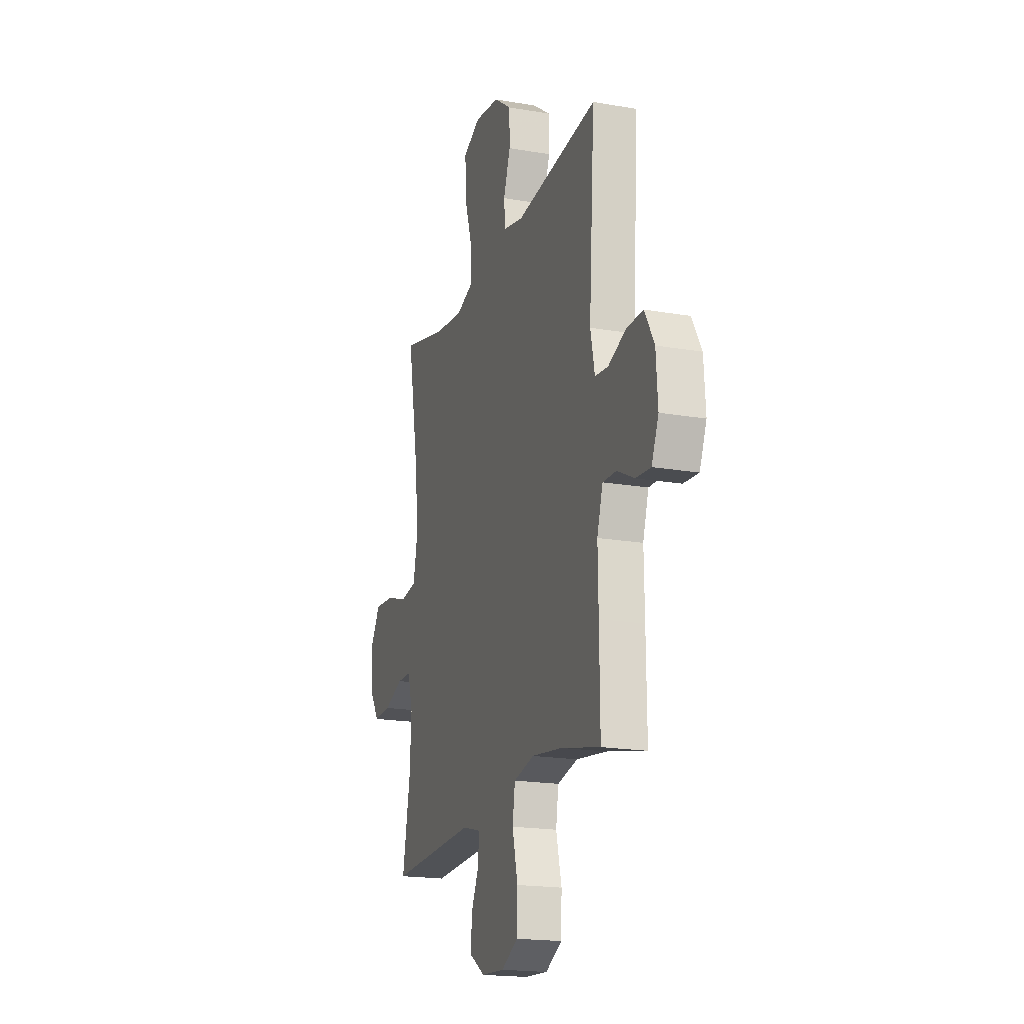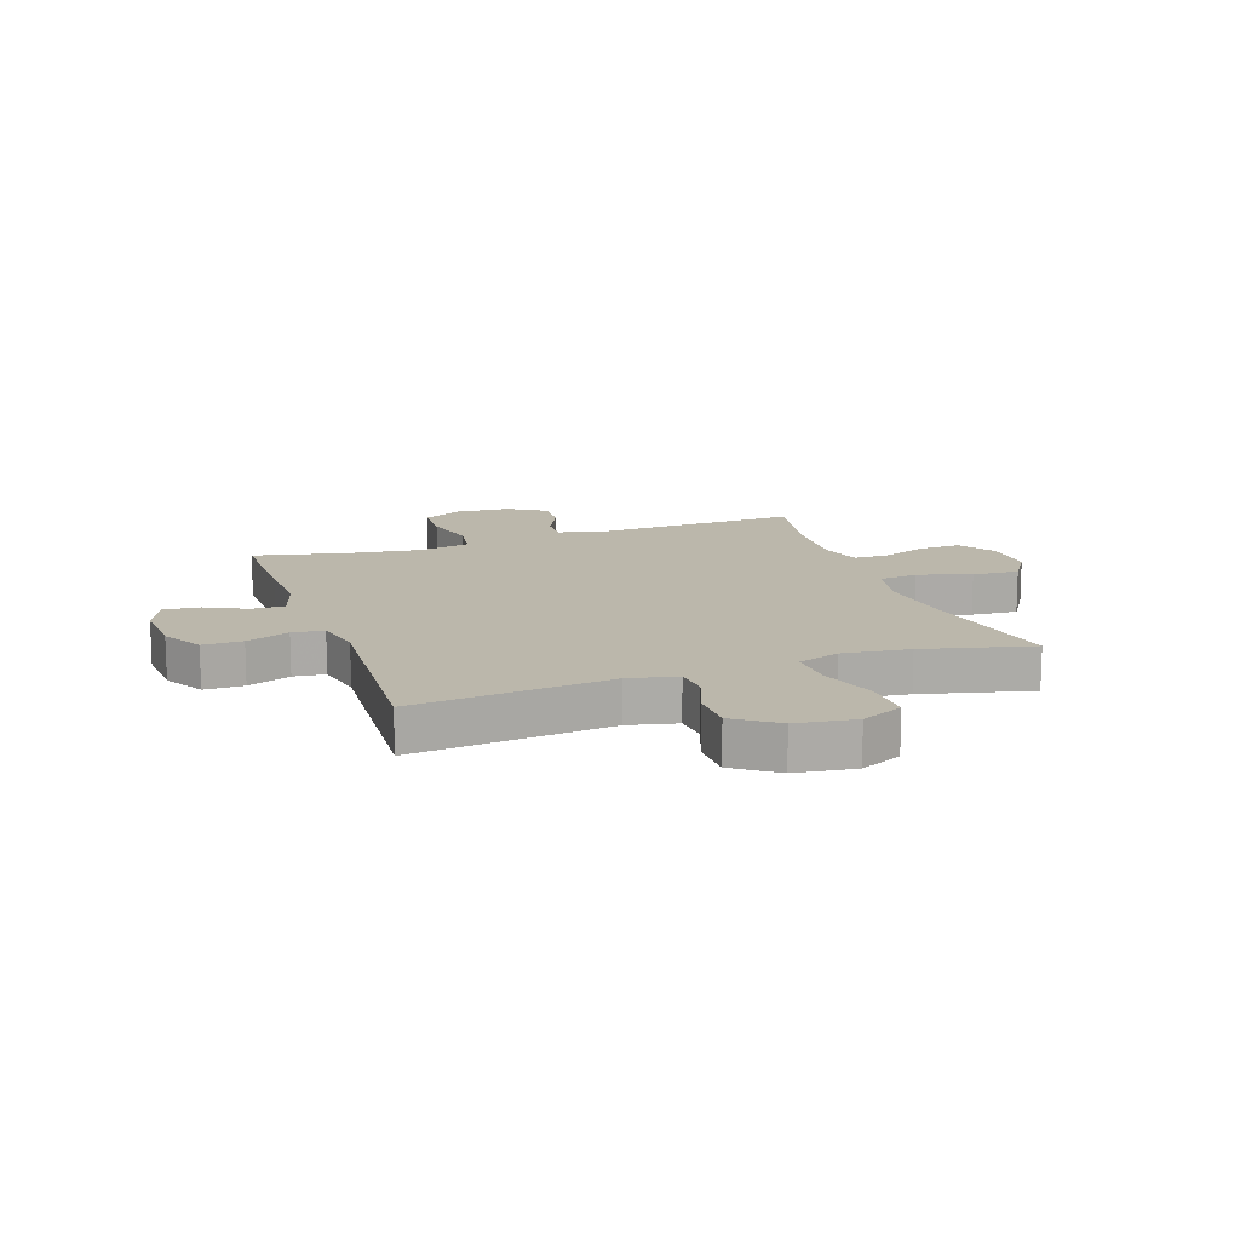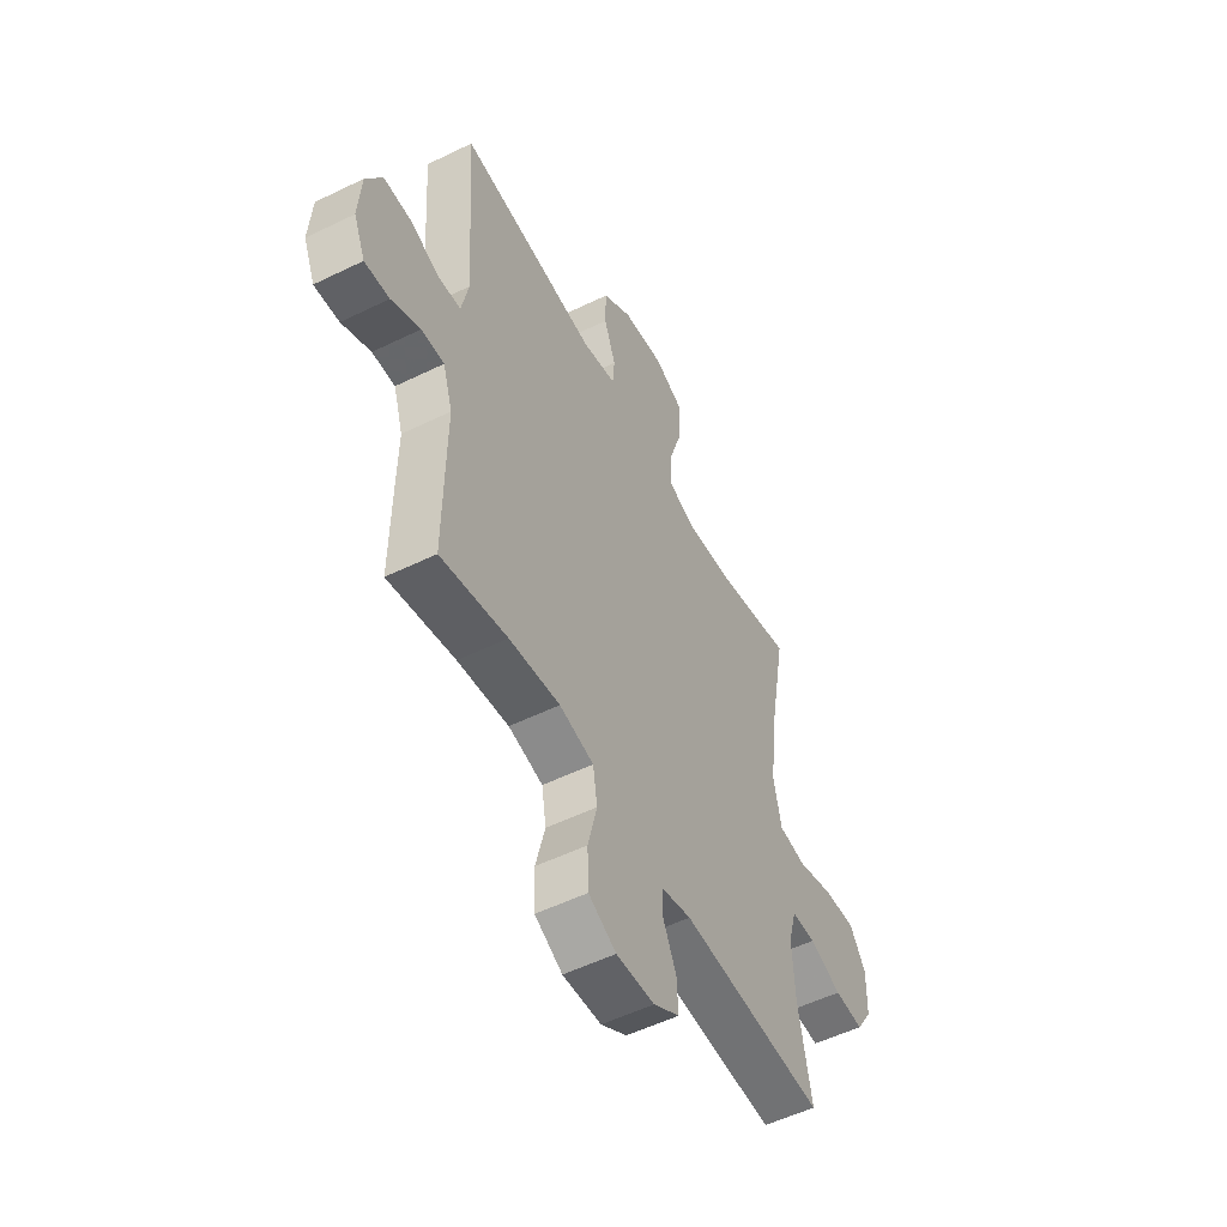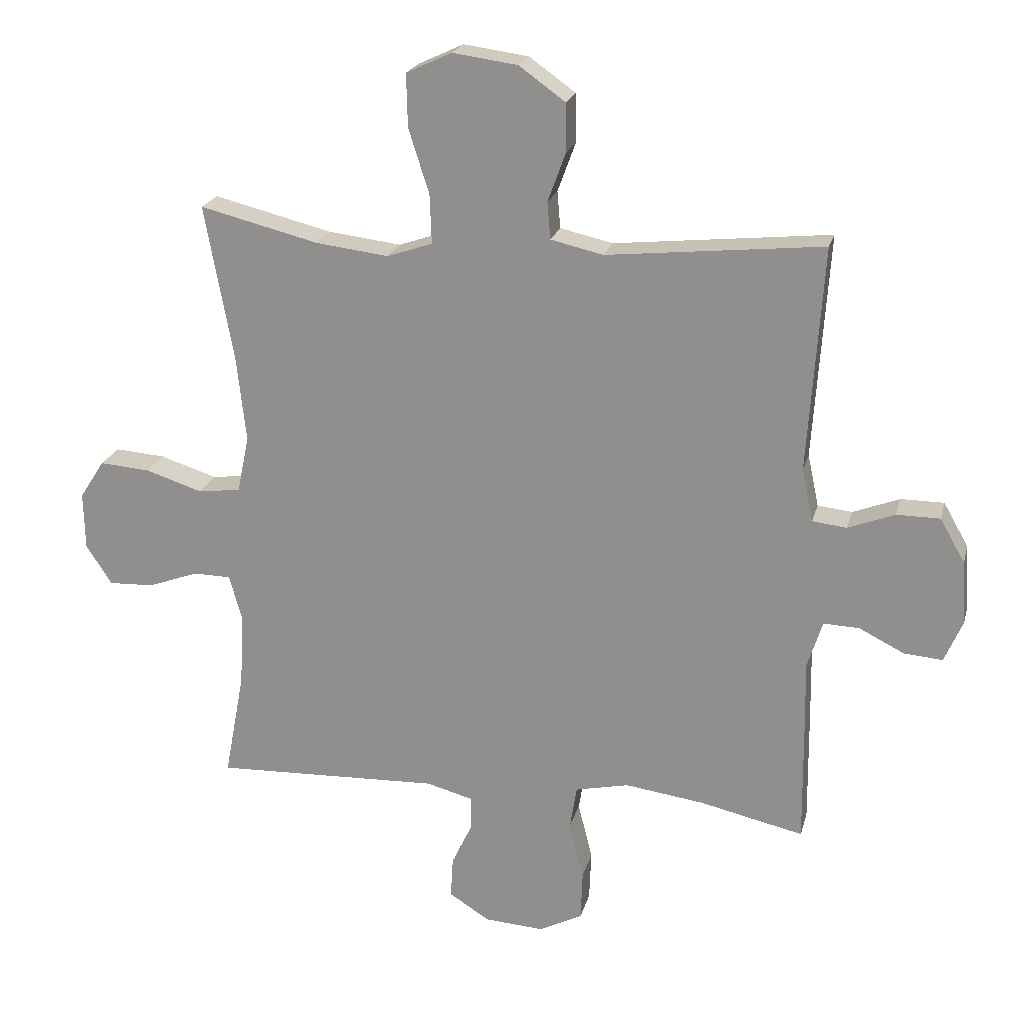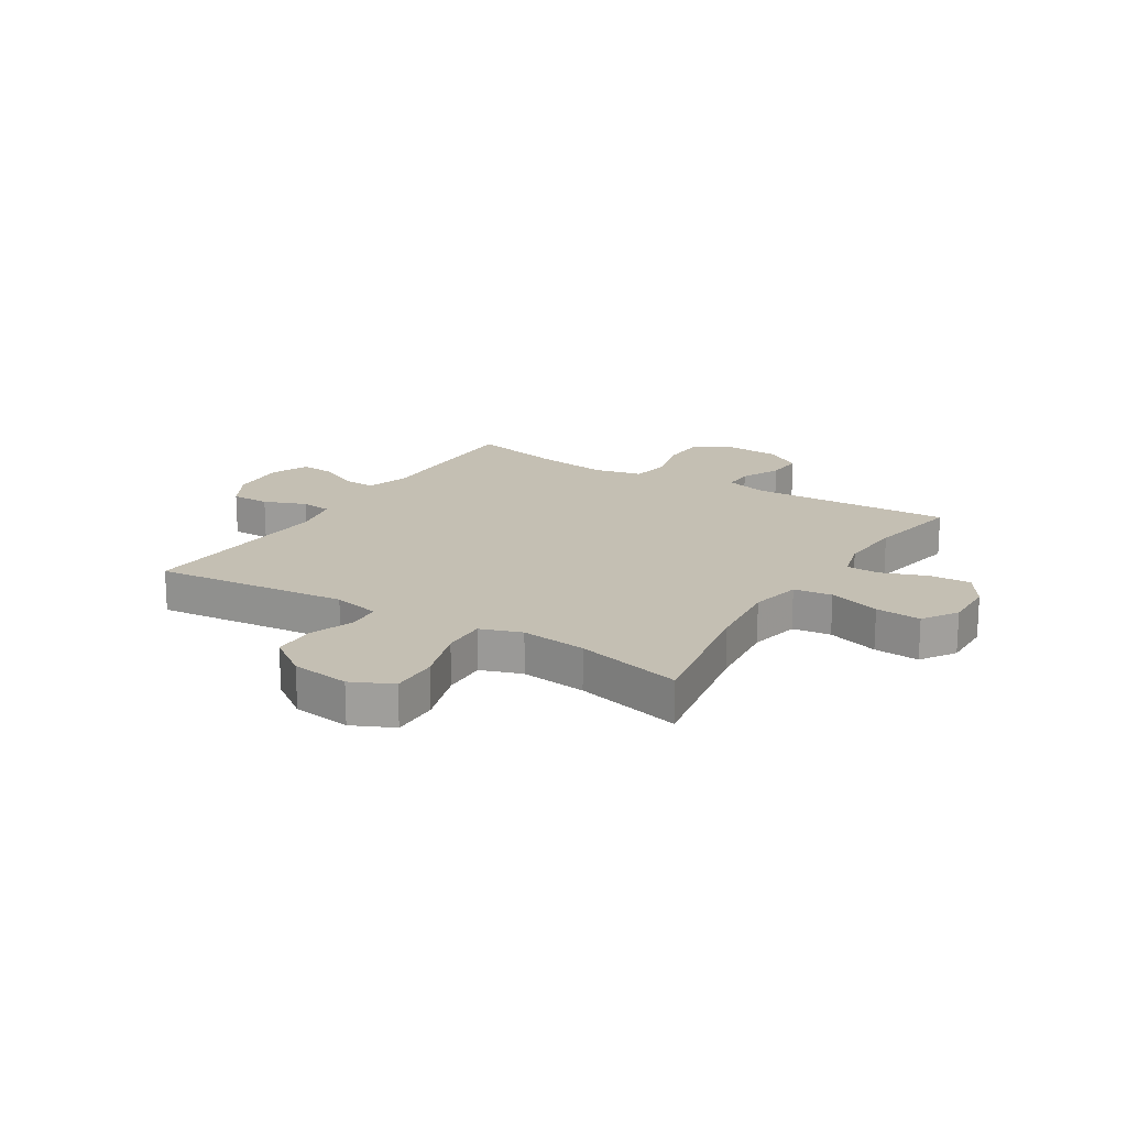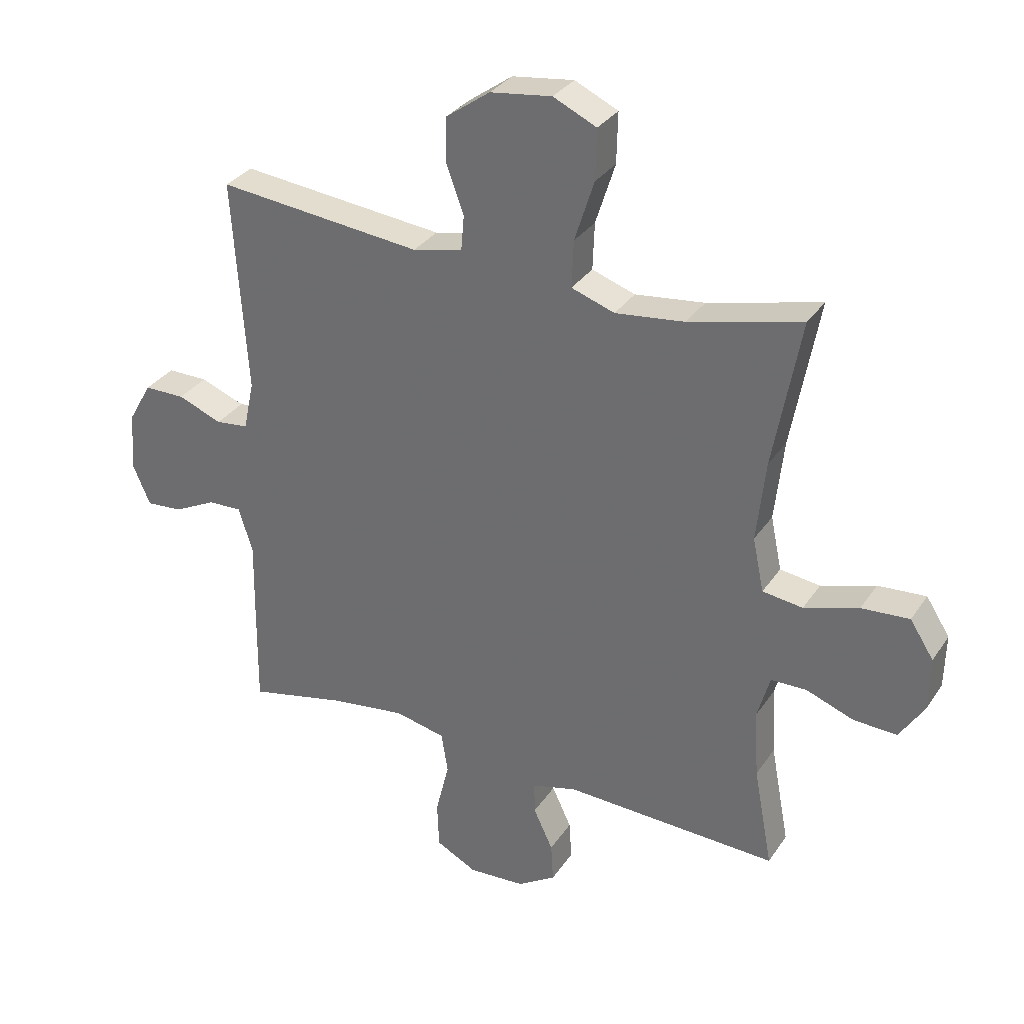
<metadata>
{"format":"obj","ext":"obj","renderer":"f3d","projection":"perspective","resolution":1024,"background":"white","views":[{"elev":-19.0,"azim":-108.2,"up":"+Z"},{"elev":14.2,"azim":-19.2,"up":"+Y"},{"elev":-53.7,"azim":-62.5,"up":"+Z"},{"elev":21.4,"azim":-166.2,"up":"+Z"},{"elev":17.8,"azim":31.9,"up":"+Y"},{"elev":31.9,"azim":28.3,"up":"+Z"}]}
</metadata>
<code>
v 0.5 0.07 -0.5
v 0.138 0.07 -0.486
v 0.062 0.07 -0.506
v 0.063 0.07 -0.56
v 0.096 0.07 -0.63
v 0.1 0.07 -0.696
v 0.035 0.07 -0.737
v -0.061 0.07 -0.743
v -0.13 0.07 -0.707
v -0.133 0.07 -0.627
v -0.11 0.07 -0.534
v -0.121 0.07 -0.465
v -0.207 0.07 -0.446
v -0.334 0.07 -0.463
v -0.5 0.07 -0.5
v -0.498 0.07 -0.315
v -0.496 0.07 -0.194
v -0.52 0.07 -0.118
v -0.577 0.07 -0.12
v -0.649 0.07 -0.156
v -0.711 0.07 -0.161
v -0.74 0.07 -0.093
v -0.733 0.07 0.008
v -0.693 0.07 0.078
v -0.624 0.07 0.078
v -0.549 0.07 0.049
v -0.494 0.07 0.055
v -0.476 0.07 0.139
v -0.5 0.07 0.5
v -0.154 0.07 0.464
v -0.07 0.07 0.483
v -0.065 0.07 0.542
v -0.094 0.07 0.621
v -0.093 0.07 0.698
v -0.019 0.07 0.751
v 0.085 0.07 0.765
v 0.158 0.07 0.731
v 0.156 0.07 0.646
v 0.123 0.07 0.543
v 0.12 0.07 0.464
v 0.193 0.07 0.439
v 0.31 0.07 0.453
v 0.5 0.07 0.5
v 0.454 0.07 0.249
v 0.439 0.07 0.112
v 0.458 0.07 0.021
v 0.526 0.07 0.012
v 0.618 0.07 0.041
v 0.699 0.07 0.047
v 0.739 0.07 -0.015
v 0.737 0.07 -0.107
v 0.696 0.07 -0.171
v 0.623 0.07 -0.168
v 0.542 0.07 -0.138
v 0.482 0.07 -0.139
v 0.461 0.07 -0.214
v 0.468 0.07 -0.33
v 0.5 0 -0.5
v 0.138 0 -0.486
v 0.062 0 -0.506
v 0.063 0 -0.56
v 0.096 0 -0.63
v 0.1 0 -0.696
v 0.035 0 -0.737
v -0.061 0 -0.743
v -0.13 0 -0.707
v -0.133 0 -0.627
v -0.11 0 -0.534
v -0.121 0 -0.465
v -0.207 0 -0.446
v -0.334 0 -0.463
v -0.5 0 -0.5
v -0.498 0 -0.315
v -0.496 0 -0.194
v -0.52 0 -0.118
v -0.577 0 -0.12
v -0.649 0 -0.156
v -0.711 0 -0.161
v -0.74 0 -0.093
v -0.733 0 0.008
v -0.693 0 0.078
v -0.624 0 0.078
v -0.549 0 0.049
v -0.494 0 0.055
v -0.476 0 0.139
v -0.5 0 0.5
v -0.154 0 0.464
v -0.07 0 0.483
v -0.065 0 0.542
v -0.094 0 0.621
v -0.093 0 0.698
v -0.019 0 0.751
v 0.085 0 0.765
v 0.158 0 0.731
v 0.156 0 0.646
v 0.123 0 0.543
v 0.12 0 0.464
v 0.193 0 0.439
v 0.31 0 0.453
v 0.5 0 0.5
v 0.454 0 0.249
v 0.439 0 0.112
v 0.458 0 0.021
v 0.526 0 0.012
v 0.618 0 0.041
v 0.699 0 0.047
v 0.739 0 -0.015
v 0.737 0 -0.107
v 0.696 0 -0.171
v 0.623 0 -0.168
v 0.542 0 -0.138
v 0.482 0 -0.139
v 0.461 0 -0.214
v 0.468 0 -0.33
f 51 52 53 54
f 51 54 55
f 50 51 55
f 47 48 49 50
f 47 50 55
f 46 47 55
f 45 46 55 56
f 42 43 44
f 41 42 44 45
f 40 41 45 56
f 36 37 38 39
f 36 39 40
f 35 36 40
f 32 33 34 35
f 31 32 35 40
f 30 31 40 56
f 28 29 30 56
f 23 24 25 26
f 23 26 27
f 22 23 27
f 19 20 21 22
f 18 19 22 27
f 17 18 27 28
f 14 15 16 17
f 13 14 17 28
f 8 9 10 11
f 8 11 12
f 7 8 12
f 4 5 6 7
f 3 4 7 12
f 2 3 12
f 57 1 2 12
f 28 56 57
f 12 13 28 57
f 111 110 109 108
f 112 111 108
f 112 108 107
f 107 106 105 104
f 112 107 104
f 112 104 103
f 113 112 103 102
f 101 100 99
f 102 101 99 98
f 113 102 98 97
f 96 95 94 93
f 97 96 93
f 97 93 92
f 92 91 90 89
f 97 92 89 88
f 113 97 88 87
f 113 87 86 85
f 83 82 81 80
f 84 83 80
f 84 80 79
f 79 78 77 76
f 84 79 76 75
f 85 84 75 74
f 74 73 72 71
f 85 74 71 70
f 68 67 66 65
f 69 68 65
f 69 65 64
f 64 63 62 61
f 69 64 61 60
f 69 60 59
f 69 59 58 114
f 114 113 85
f 114 85 70 69
f 1 58 59 2
f 2 59 60 3
f 3 60 61 4
f 4 61 62 5
f 5 62 63 6
f 6 63 64 7
f 7 64 65 8
f 8 65 66 9
f 9 66 67 10
f 10 67 68 11
f 11 68 69 12
f 12 69 70 13
f 13 70 71 14
f 14 71 72 15
f 15 72 73 16
f 16 73 74 17
f 17 74 75 18
f 18 75 76 19
f 19 76 77 20
f 20 77 78 21
f 21 78 79 22
f 22 79 80 23
f 23 80 81 24
f 24 81 82 25
f 25 82 83 26
f 26 83 84 27
f 27 84 85 28
f 28 85 86 29
f 29 86 87 30
f 30 87 88 31
f 31 88 89 32
f 32 89 90 33
f 33 90 91 34
f 34 91 92 35
f 35 92 93 36
f 36 93 94 37
f 37 94 95 38
f 38 95 96 39
f 39 96 97 40
f 40 97 98 41
f 41 98 99 42
f 42 99 100 43
f 43 100 101 44
f 44 101 102 45
f 45 102 103 46
f 46 103 104 47
f 47 104 105 48
f 48 105 106 49
f 49 106 107 50
f 50 107 108 51
f 51 108 109 52
f 52 109 110 53
f 53 110 111 54
f 54 111 112 55
f 55 112 113 56
f 56 113 114 57
f 57 114 58 1

</code>
